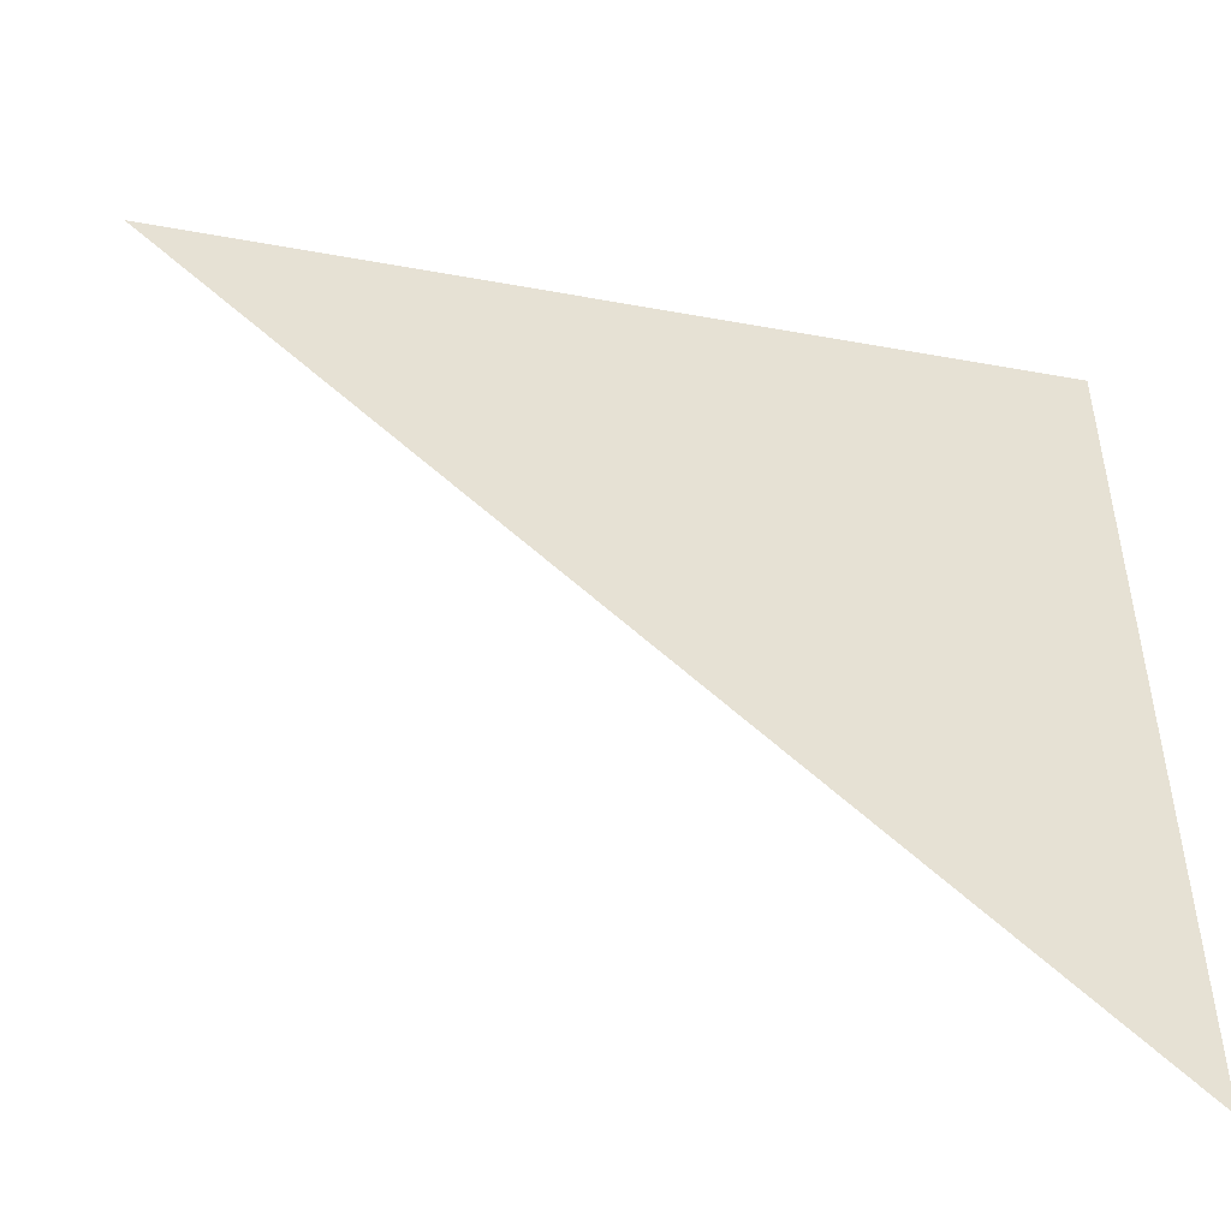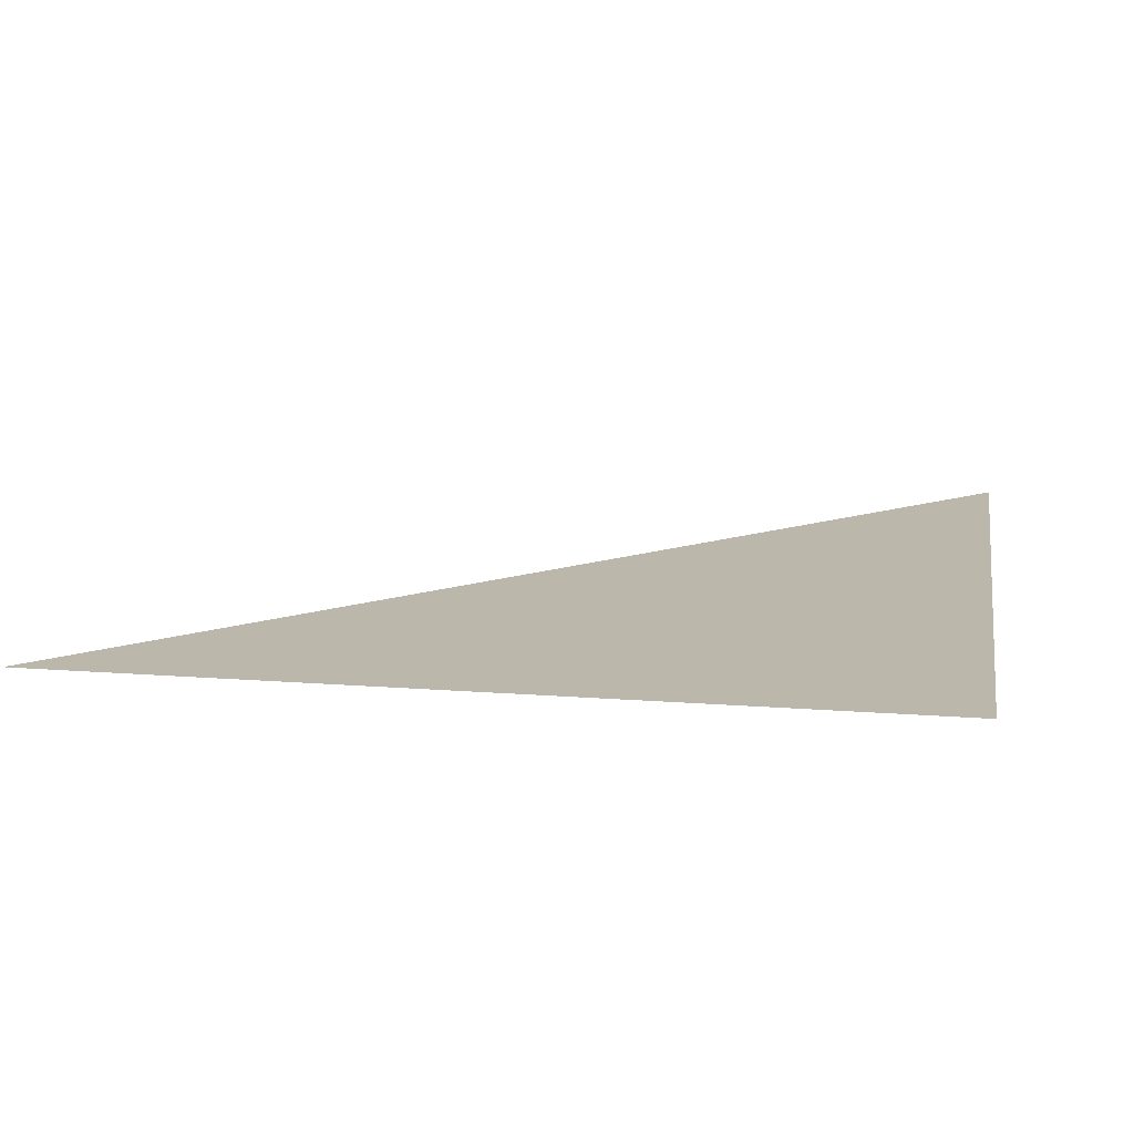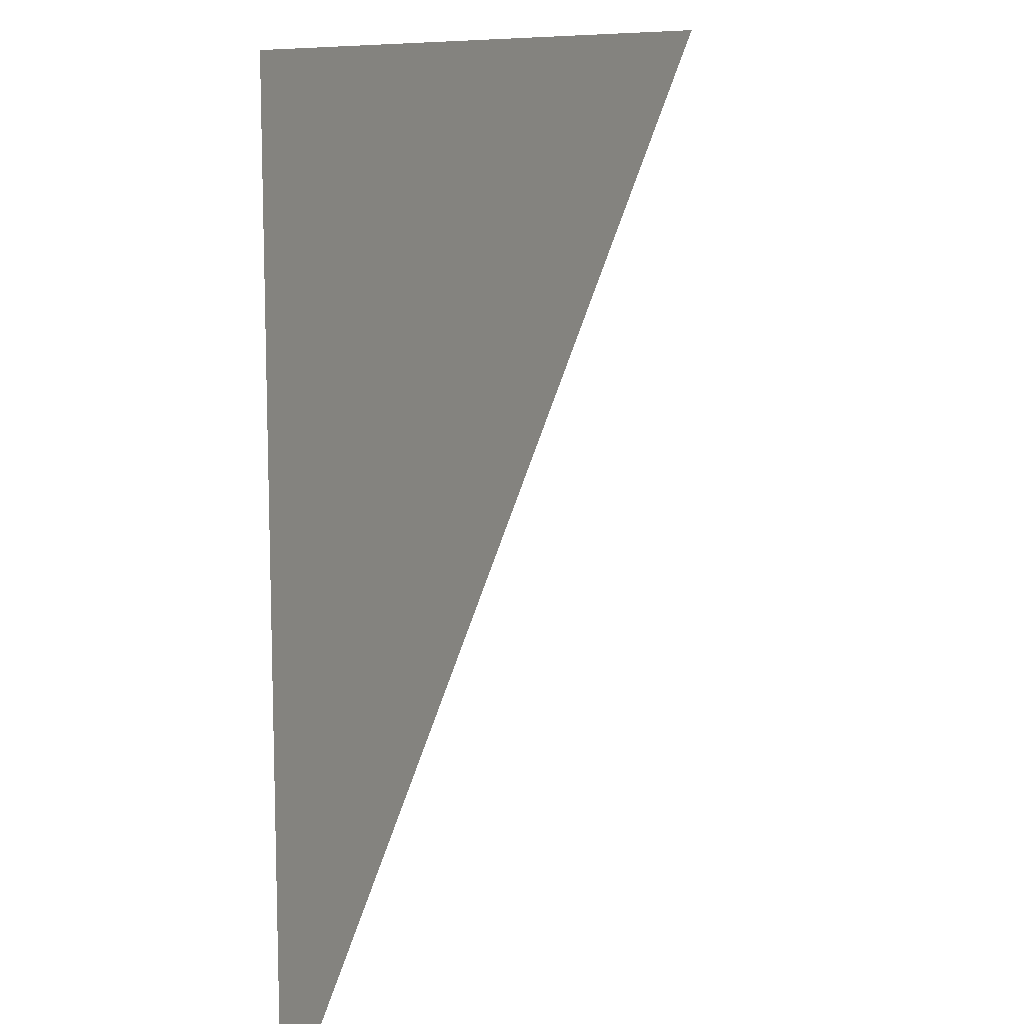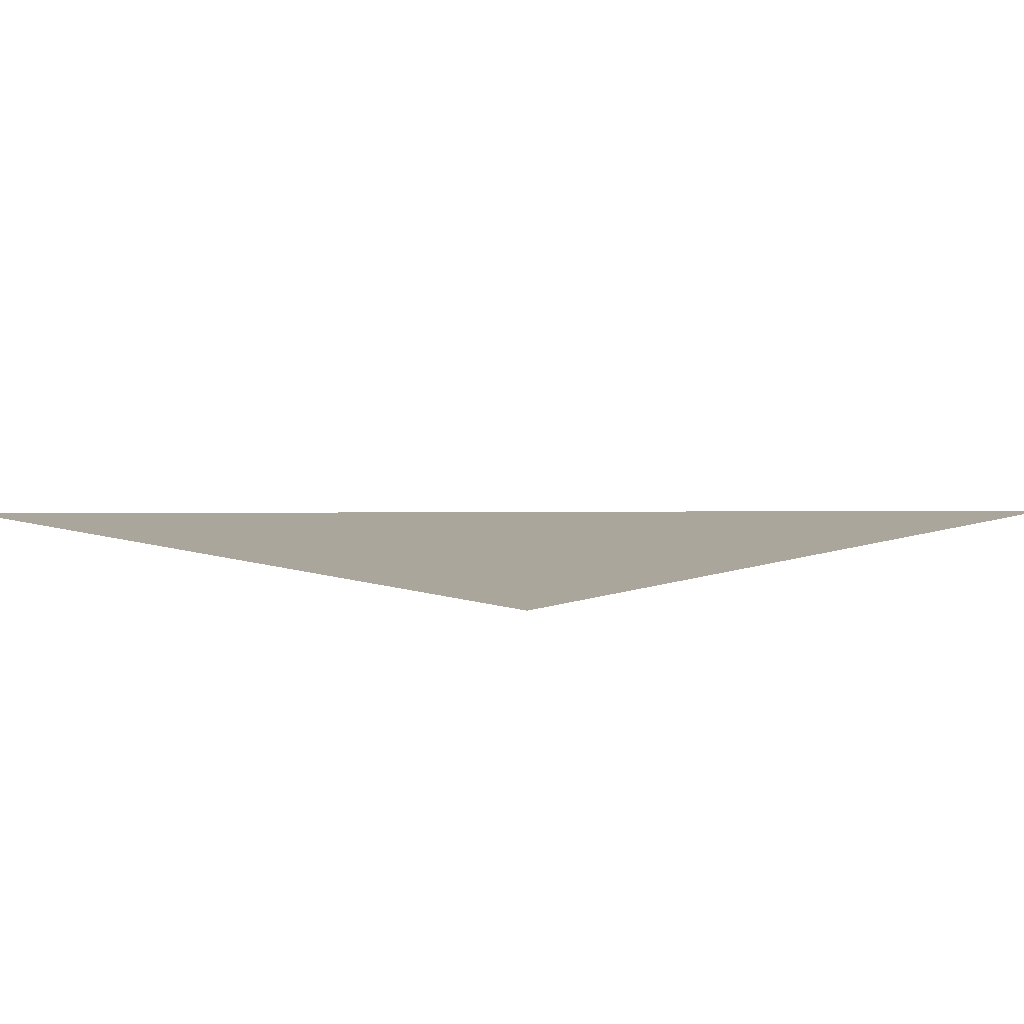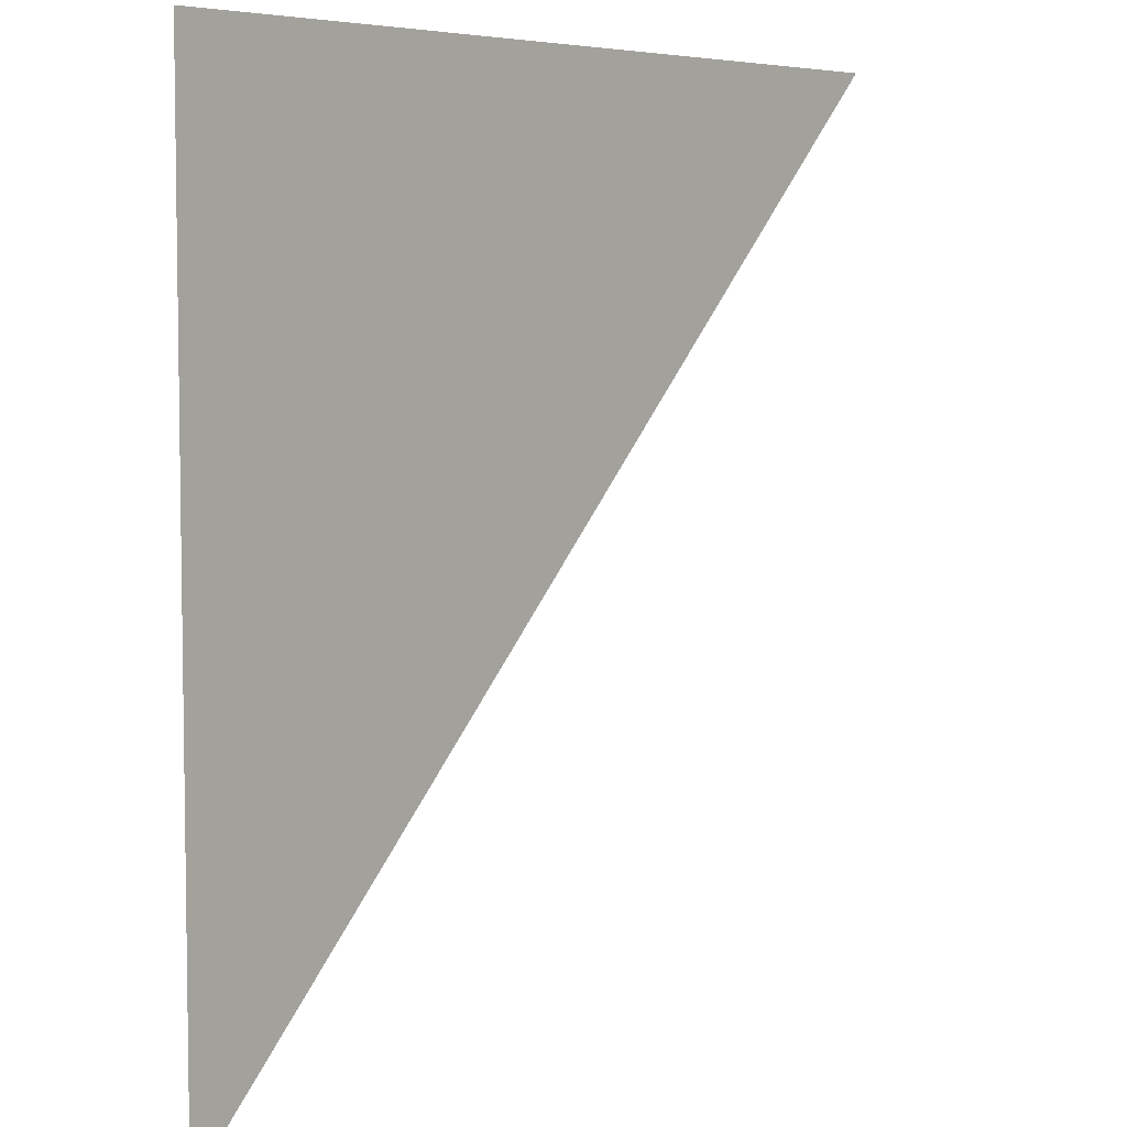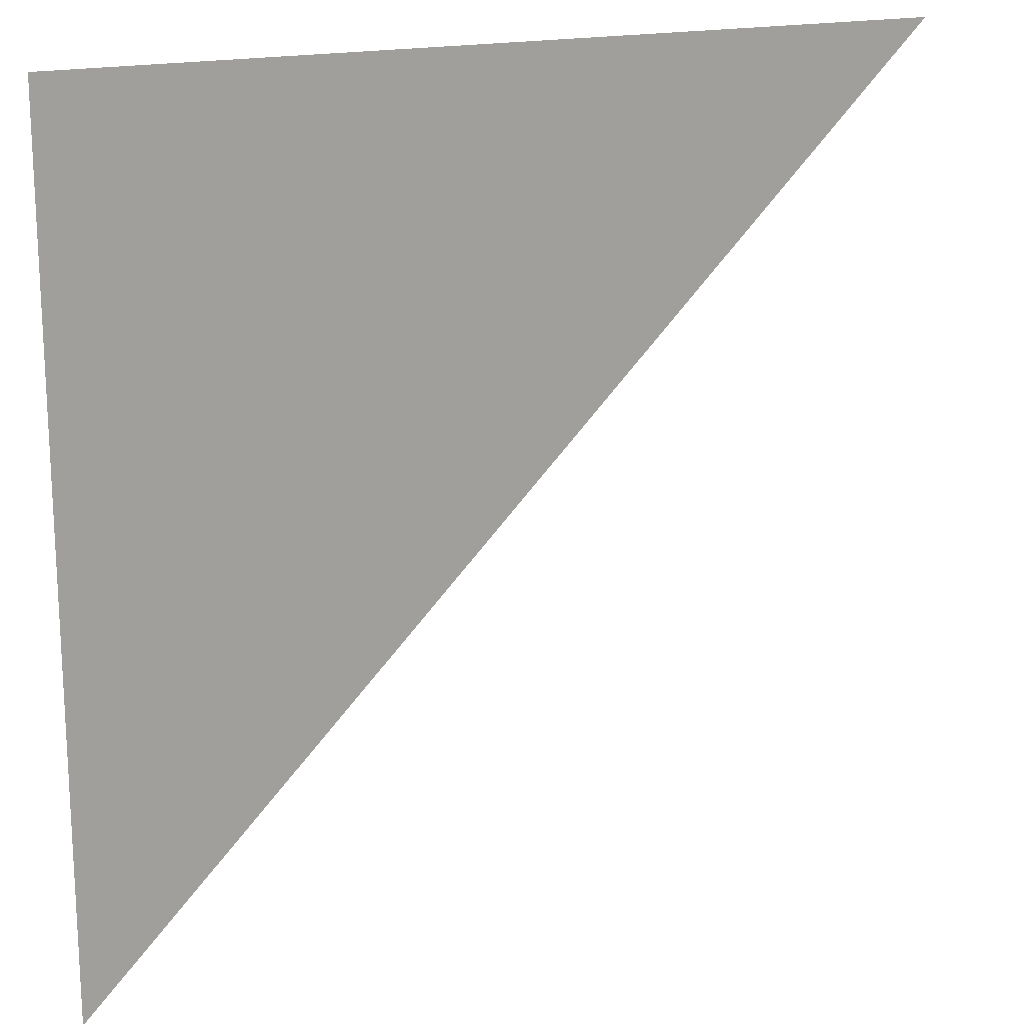
<metadata>
{"format":"obj","ext":"obj","renderer":"f3d","projection":"perspective","resolution":1024,"background":"white","views":[{"elev":-50.3,"azim":-11.3,"up":"+Z"},{"elev":14.5,"azim":9.7,"up":"+Y"},{"elev":11.8,"azim":115.7,"up":"+Z"},{"elev":7.9,"azim":43.8,"up":"+Y"},{"elev":5.8,"azim":129.8,"up":"+Z"},{"elev":17.8,"azim":154.7,"up":"+Z"}]}
</metadata>
<code>
v  1.178  0  1.178
v  0.7392  0  1.541
v  1.541  0  1.541
v  1.541  0  0.7392
f 1 3 2
f 1 4 3
f 1 2 4
f 2 3 4

</code>
